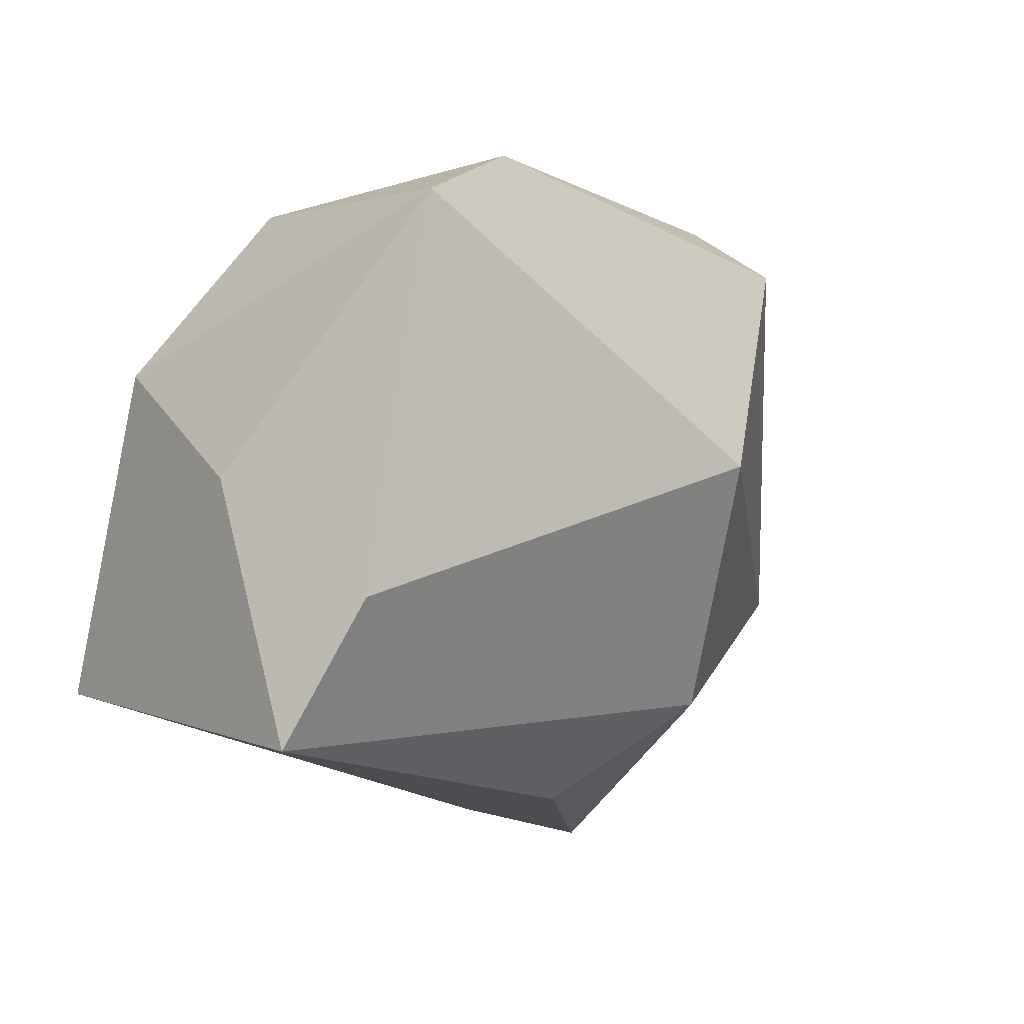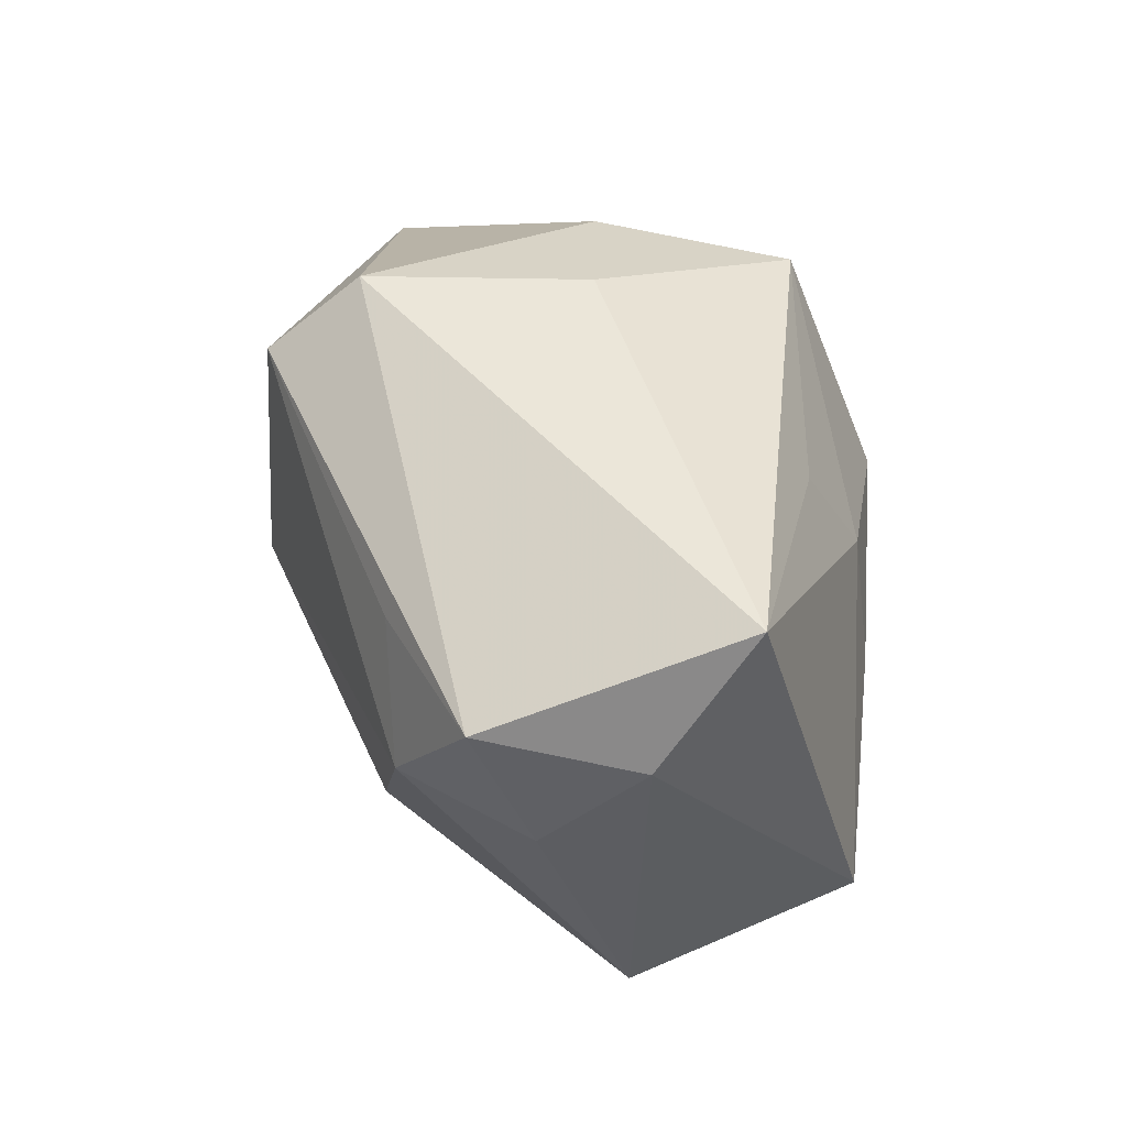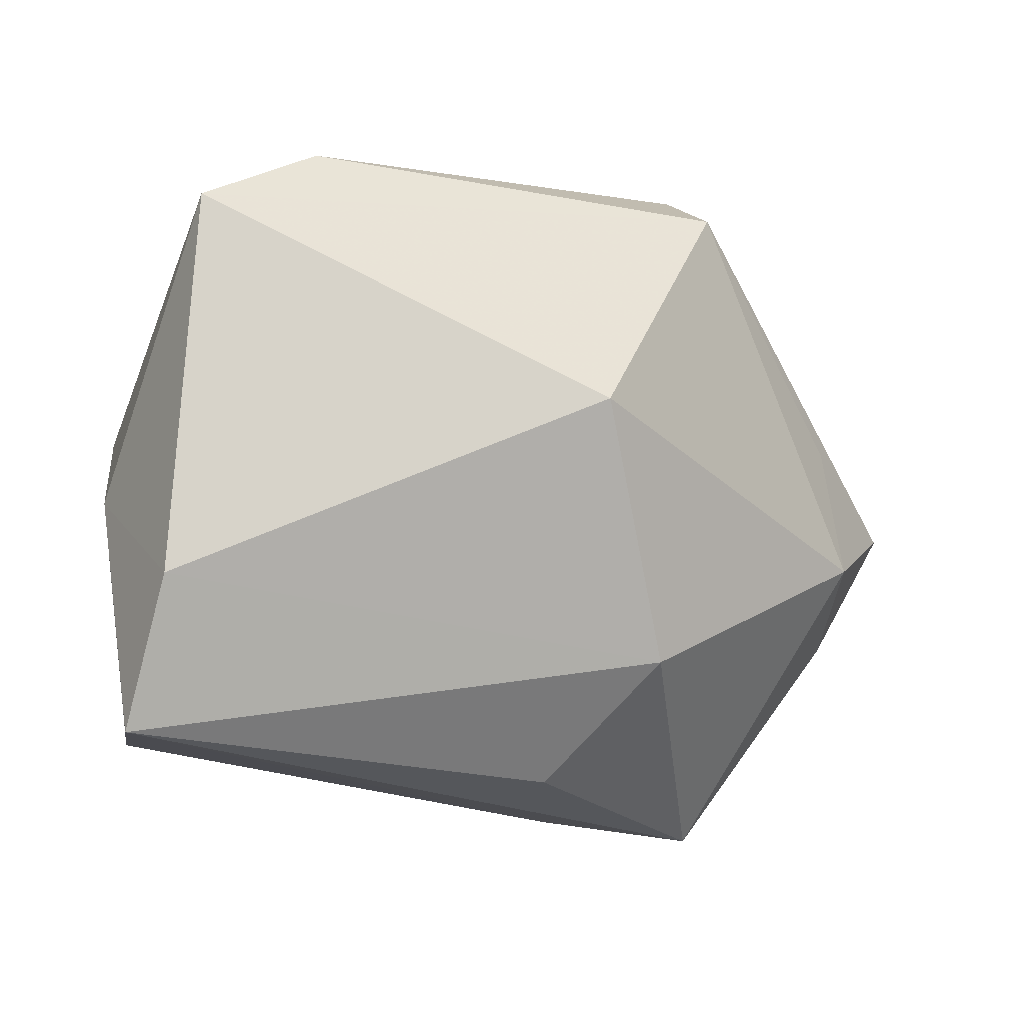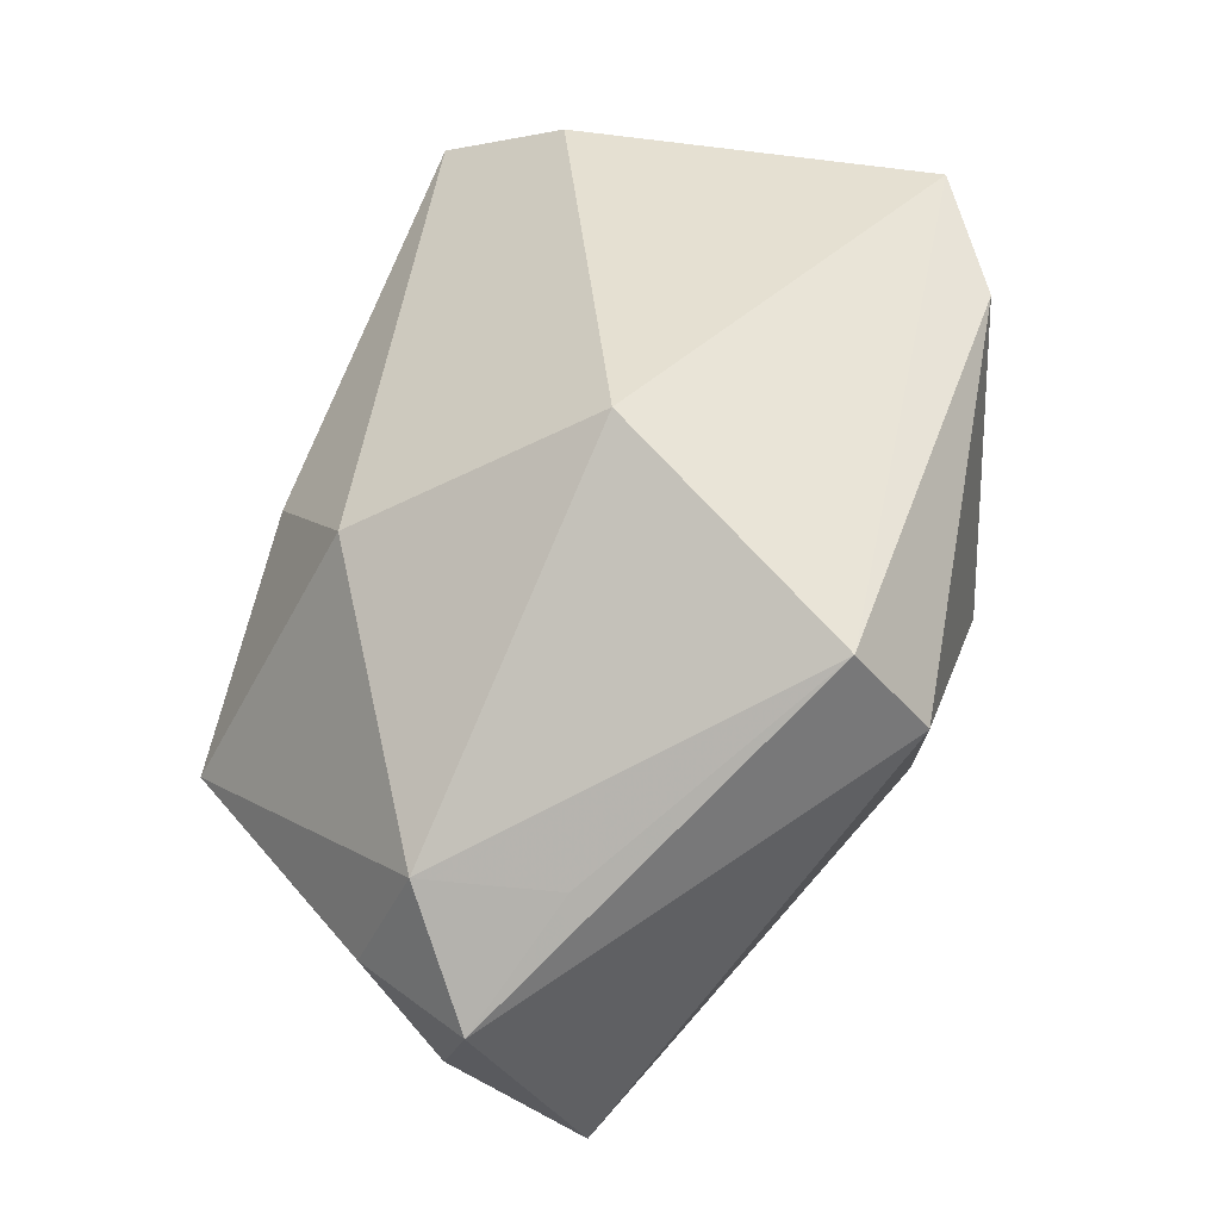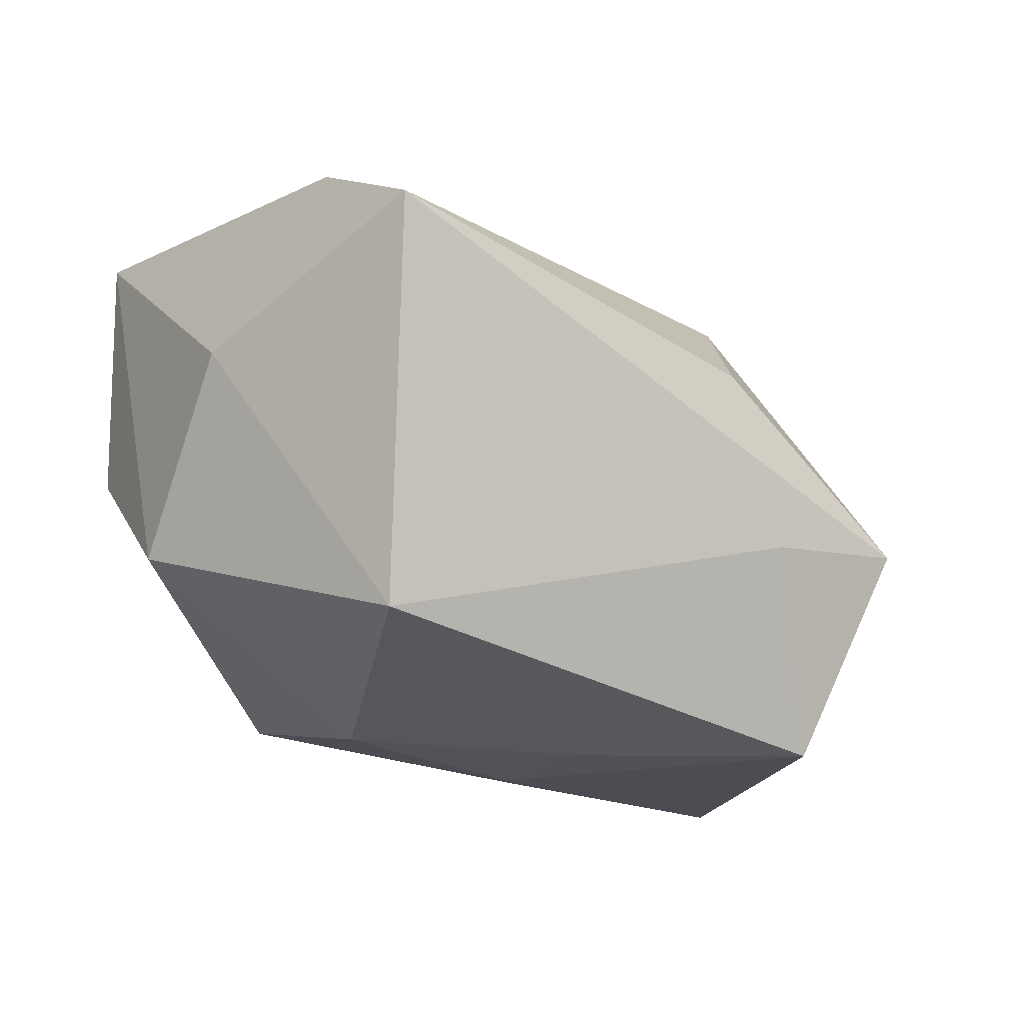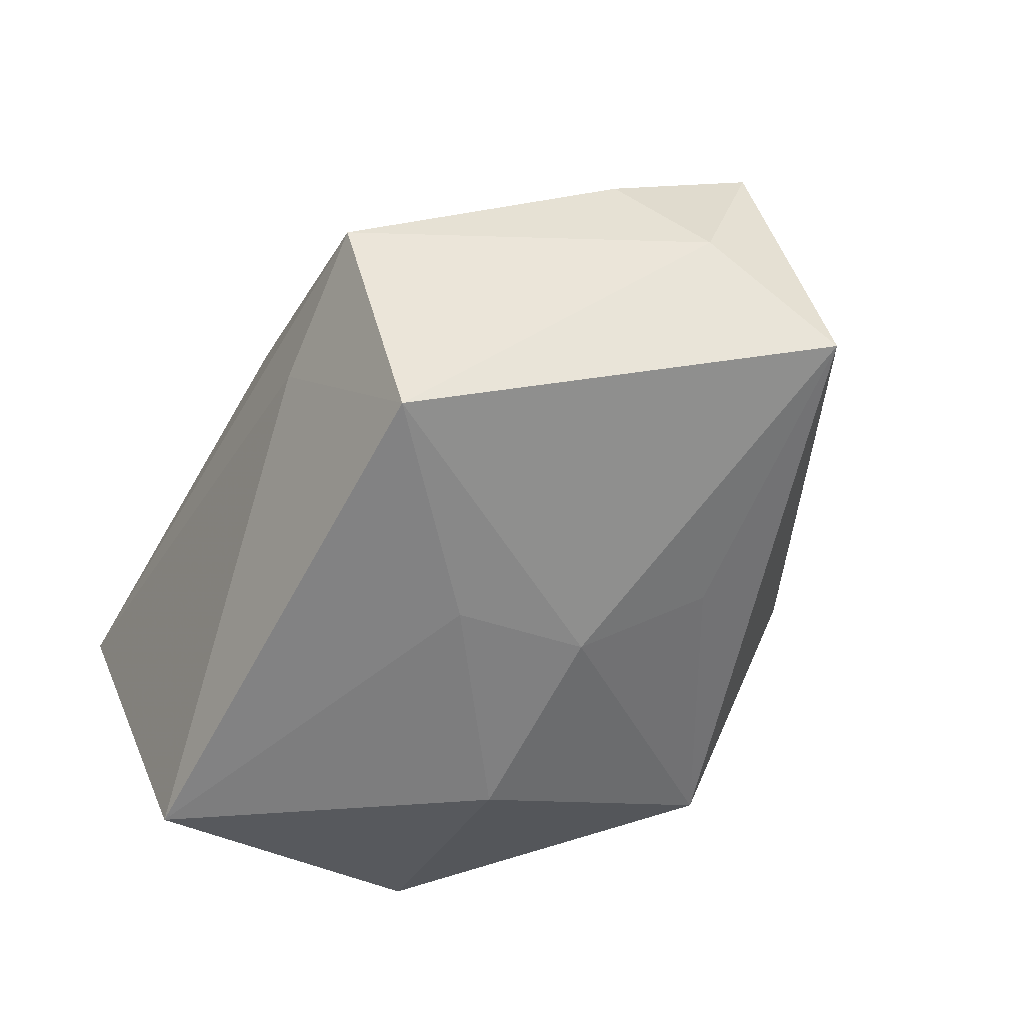
<metadata>
{"format":"obj","ext":"obj","renderer":"f3d","projection":"perspective","resolution":1024,"background":"white","views":[{"elev":-14.9,"azim":-53.3,"up":"+Y"},{"elev":22.4,"azim":97.6,"up":"+Y"},{"elev":-23.7,"azim":-22.2,"up":"+Y"},{"elev":60.0,"azim":109.1,"up":"+Z"},{"elev":-28.0,"azim":-42.0,"up":"+Z"},{"elev":-60.8,"azim":61.0,"up":"+Z"}]}
</metadata>
<code>
v -0.03611 -0.03017 0.00755
v -0.02877 -0.02045 -0.02654
v -0.03595 0.01774 0.0232
v 0.04626 0.00279 0.004398
v -0.02489 0.02484 0.02277
v 0.02713 -0.03017 -0.006816
v 0.00774 0.005697 -0.02527
v 0.04349 0.01204 -0.01885
v -0.01166 0.006442 -0.02584
v 0.001988 -8.314e-05 0.0311
v -0.03221 0.02177 0.0006363
v 0.006066 -0.006345 -0.02654
v -0.006757 0.03093 0.0007082
v 0.01584 0.01456 -0.0209
v 0.03505 0.007779 0.01295
v 0.02288 -0.02116 -0.02654
v 0.0376 -0.004811 0.01195
v -0.03851 -0.005414 0.001461
v 0.01251 -0.02881 -0.01003
v 0.00577 -0.0297 0.005978
v 0.0438 -0.0008044 -0.01014
v -0.007658 0.02765 -0.0177
v 0.01502 0.02411 0.02711
v 0.01279 -0.02035 0.01818
v -0.03514 0.008001 -0.01362
v -0.03545 -0.01769 0.01617
v 0.008484 0.0296 -0.001066
v 0.01485 0.03094 0.01865
v 0.04108 -0.008941 -0.000423
f 10 3 26
f 1 6 20
f 21 6 16
f 3 25 18
f 1 26 18
f 18 26 3
f 21 16 8
f 29 6 21
f 29 17 6
f 10 17 23
f 28 5 23
f 23 3 10
f 23 5 3
f 24 17 10
f 1 20 24
f 24 20 6
f 6 17 24
f 10 26 24
f 24 26 1
f 19 6 1
f 19 16 6
f 2 19 1
f 16 19 2
f 1 18 2
f 2 18 25
f 2 25 9
f 7 8 16
f 22 7 9
f 9 25 22
f 21 8 4
f 4 8 28
f 28 23 4
f 4 29 21
f 17 29 4
f 9 7 12
f 12 7 16
f 12 2 9
f 16 2 12
f 28 8 27
f 8 22 27
f 13 5 28
f 28 27 13
f 13 27 22
f 11 25 3
f 11 22 25
f 3 5 11
f 5 13 11
f 11 13 22
f 8 7 14
f 14 22 8
f 7 22 14
f 15 23 17
f 17 4 15
f 15 4 23

</code>
